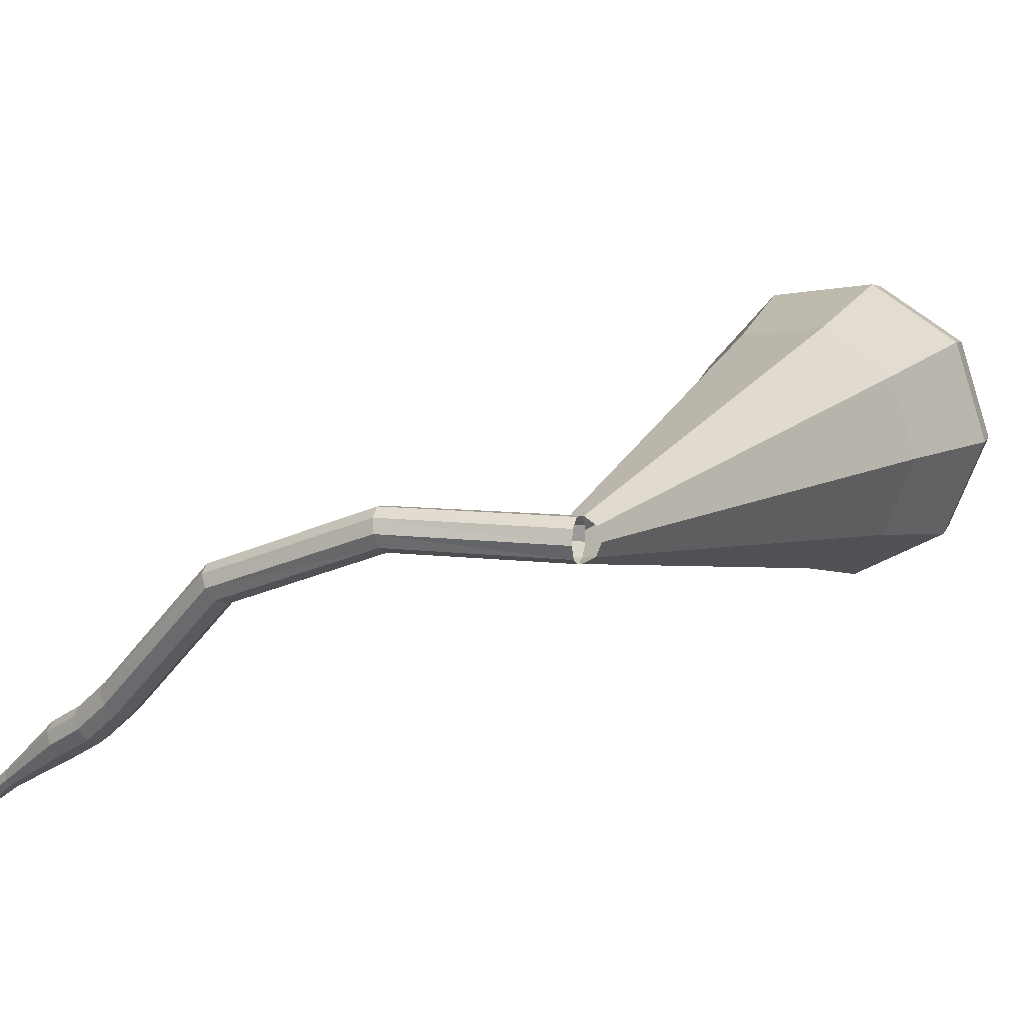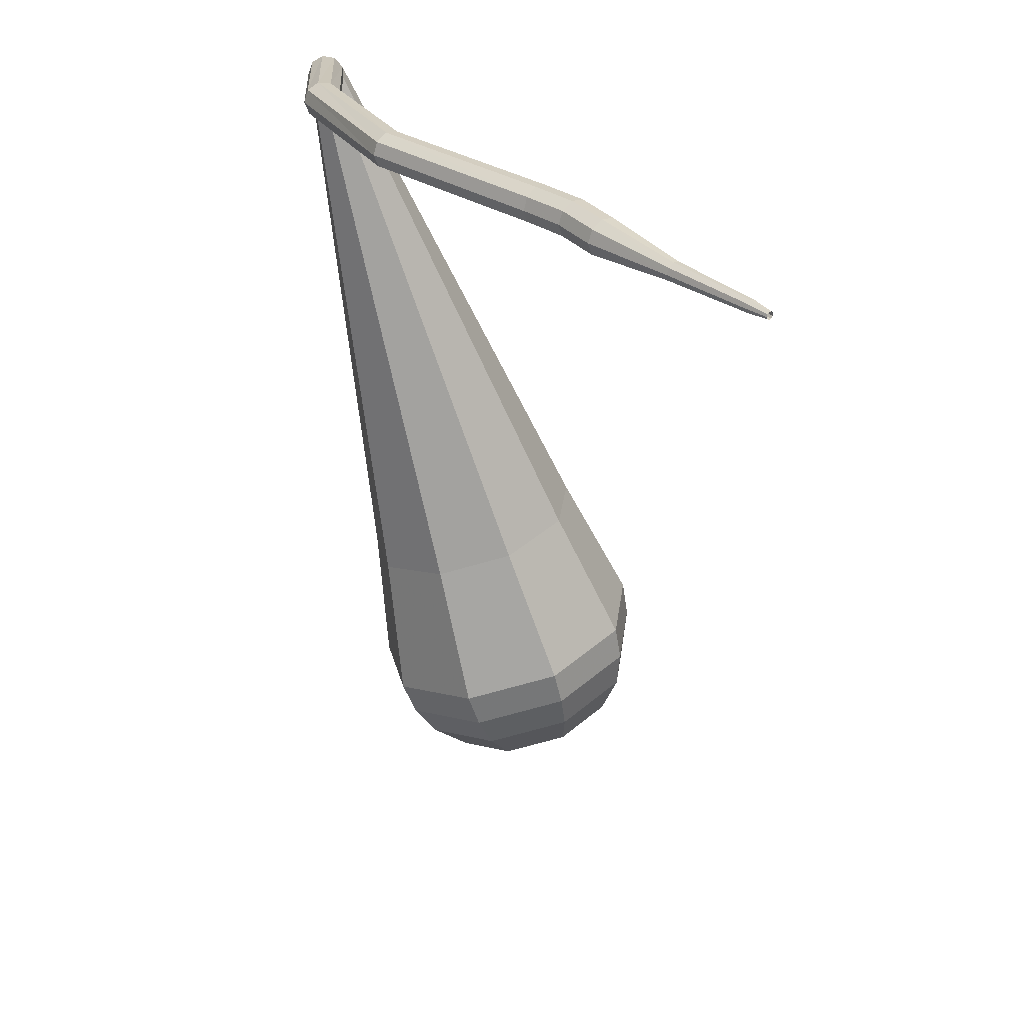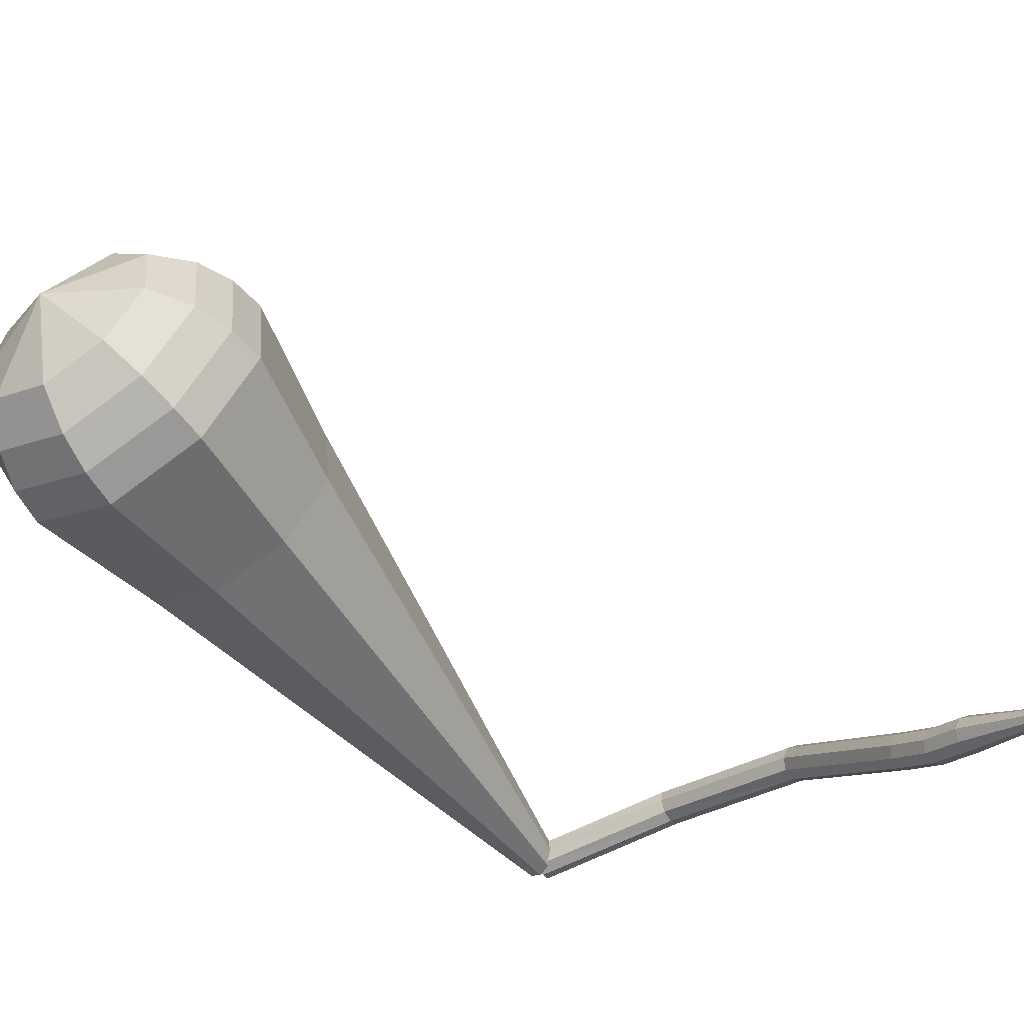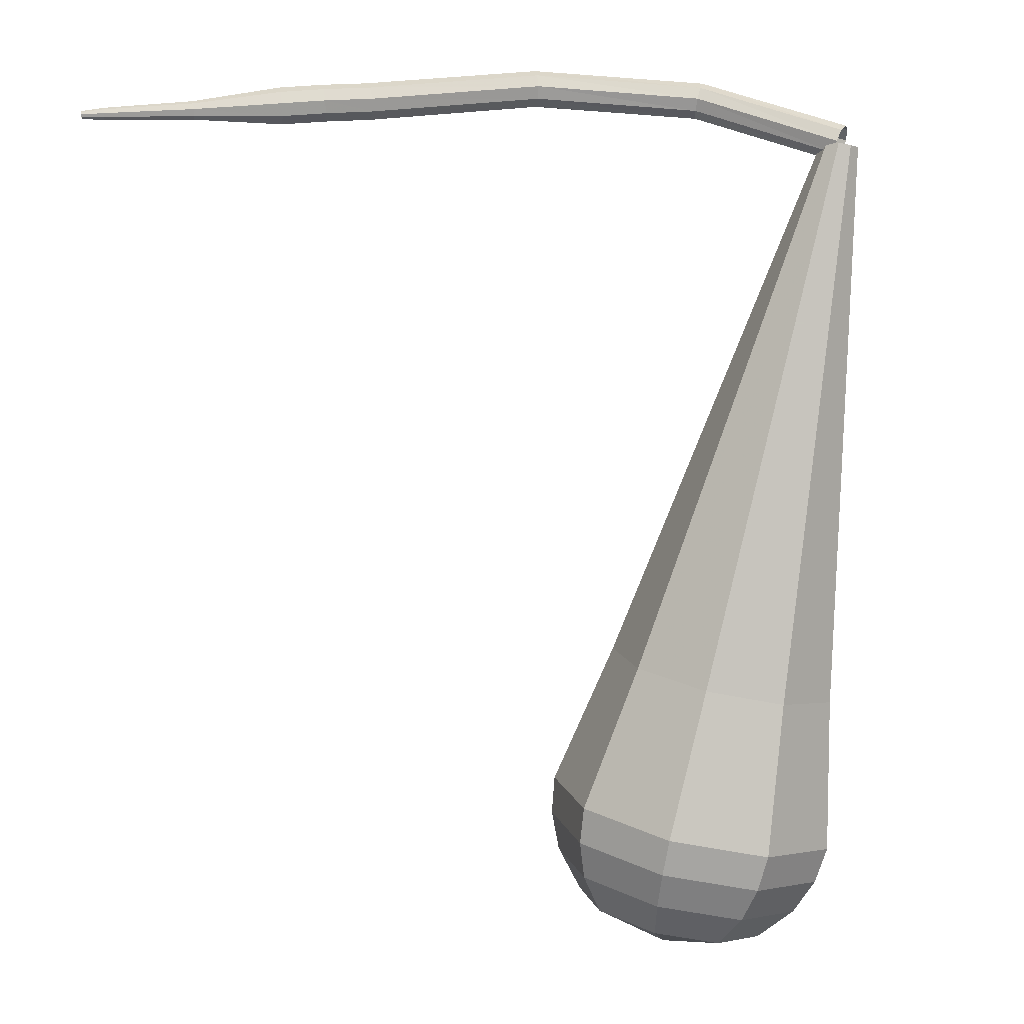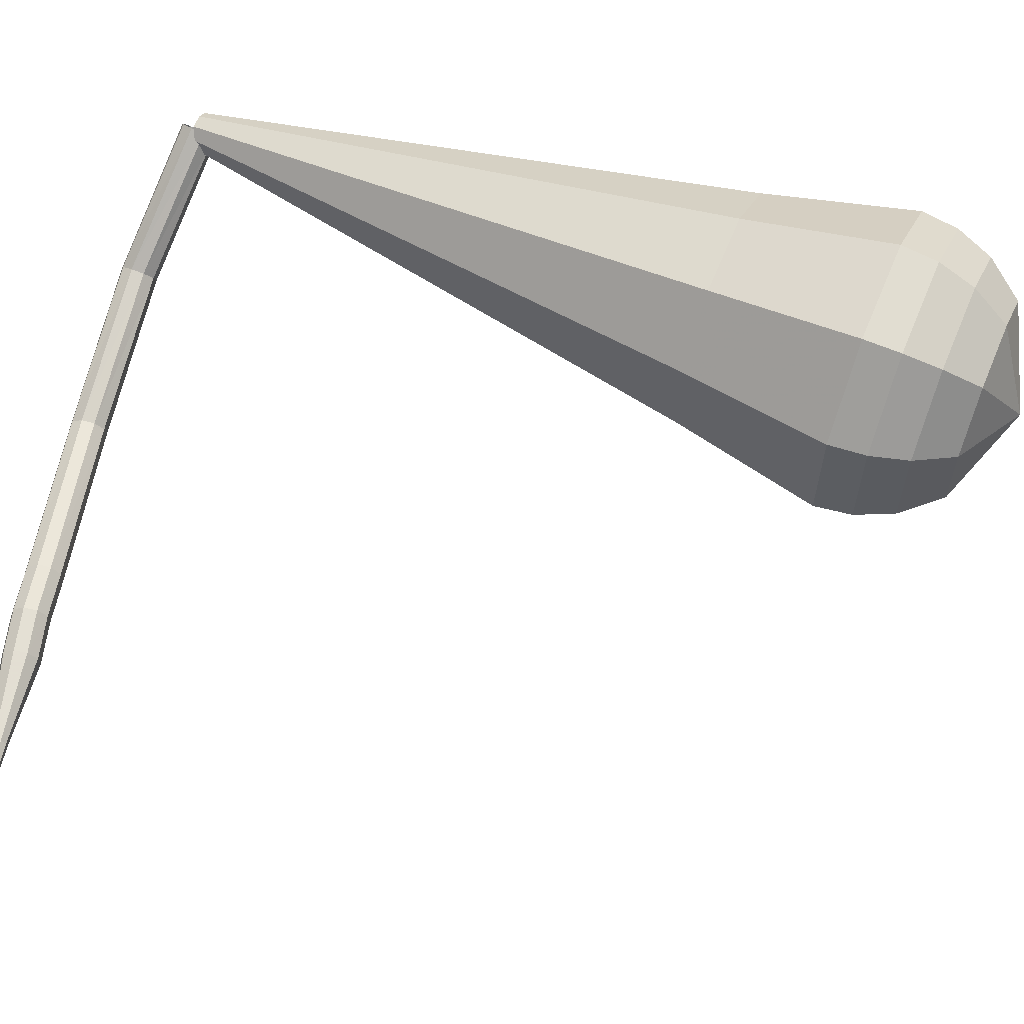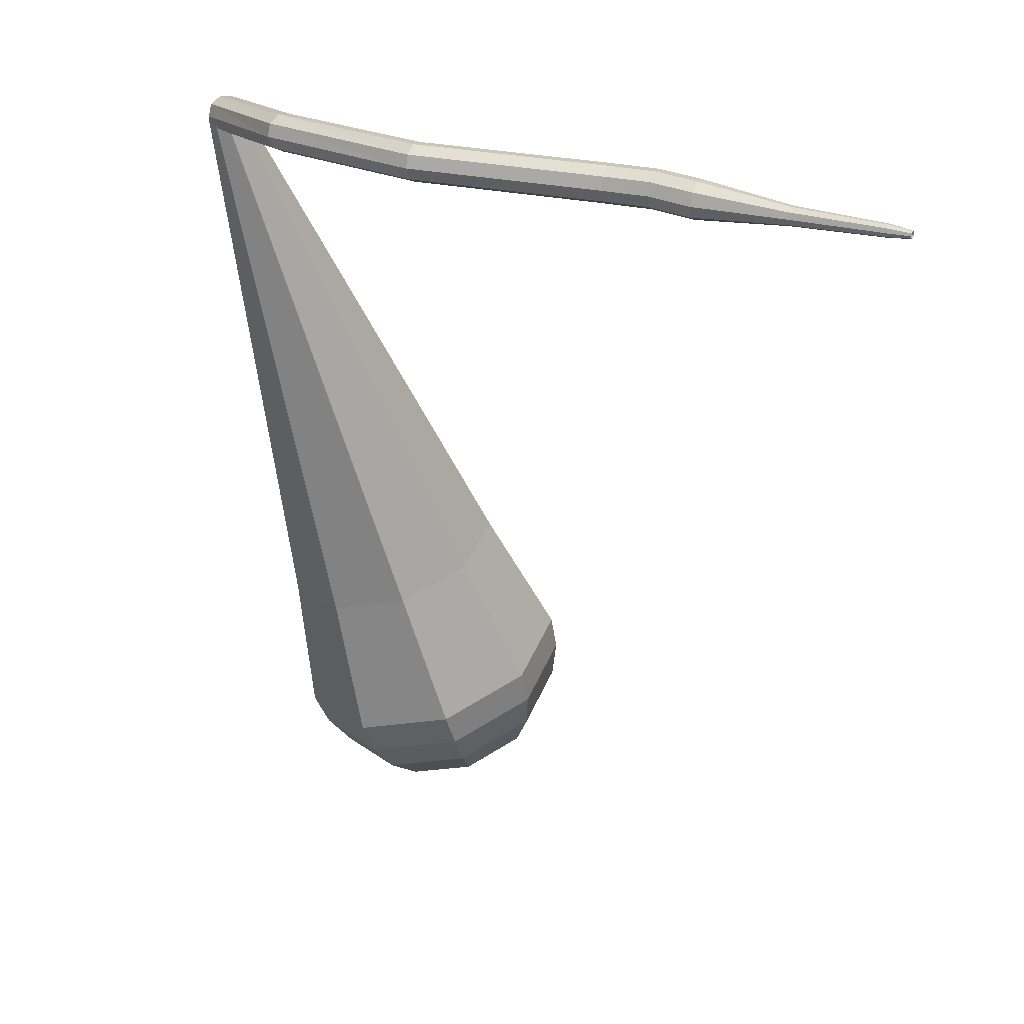
<metadata>
{"format":"obj","ext":"obj","renderer":"f3d","projection":"perspective","resolution":1024,"background":"white","views":[{"elev":26.6,"azim":28.5,"up":"+Y"},{"elev":32.2,"azim":-87.9,"up":"+Z"},{"elev":-73.1,"azim":-141.3,"up":"+Y"},{"elev":20.4,"azim":30.3,"up":"+Z"},{"elev":-75.6,"azim":77.3,"up":"+Y"},{"elev":30.4,"azim":-113.1,"up":"+Z"}]}
</metadata>
<code>
g tube1
v 166.6 159.3 98.27
v 166.5 159.1 97.64
v 166.5 158.5 97.31
v 166.6 157.8 97.42
v 166.7 157.4 97.94
v 166.9 157.4 98.61
v 166.9 157.8 99.12
v 166.9 158.5 99.24
v 166.8 159.1 98.9
v 166.6 159.3 98.27
v 158.2 158.5 99.92
v 158.2 158.3 99.28
v 158.4 157.7 98.95
v 158.6 157.1 99.06
v 158.8 156.7 99.58
v 158.9 156.7 100.3
v 158.8 157.1 100.8
v 158.6 157.8 100.9
v 158.4 158.3 100.6
v 158.2 158.5 99.92
v 149.9 154 100.5
v 150 153.9 99.9
v 150.4 153.4 99.55
v 150.8 152.9 99.67
v 151.1 152.6 100.2
v 151.1 152.6 100.9
v 150.9 152.9 101.4
v 150.4 153.4 101.5
v 150.1 153.9 101.2
v 149.9 154 100.5
v 143.7 146.3 100.5
v 143.9 146.2 99.82
v 144.3 145.8 99.48
v 144.9 145.4 99.59
v 145.2 145.1 100.1
v 145.2 145.1 100.8
v 144.9 145.4 101.3
v 144.3 145.8 101.4
v 143.9 146.2 101.1
v 143.7 146.3 100.5
v 142.1 144.7 100.5
v 142.3 144.5 99.86
v 142.7 144.1 99.51
v 143.1 143.6 99.63
v 143.4 143.2 100.2
v 143.4 143.2 100.8
v 143.1 143.5 101.4
v 142.7 144 101.5
v 142.3 144.5 101.1
v 142.1 144.7 100.5
v 140.3 143.3 100.4
v 140.5 143.1 99.77
v 140.9 142.7 99.42
v 141.4 142.1 99.54
v 141.6 141.8 100.1
v 141.6 141.8 100.8
v 141.3 142.1 101.3
v 140.9 142.6 101.4
v 140.5 143.1 101.1
v 140.3 143.3 100.4
v 137.3 139.7 100.4
v 137.3 139.6 100
v 137.5 139.4 99.88
v 137.8 139.2 99.94
v 137.9 139 100.2
v 137.9 139 100.5
v 137.8 139.2 100.8
v 137.5 139.4 100.9
v 137.3 139.6 100.7
v 137.3 139.7 100.4
v 134 136.3 100.4
v 134.1 136.2 100.2
v 134.2 136.1 100.1
v 134.4 135.9 100.1
v 134.5 135.8 100.3
v 134.5 135.8 100.5
v 134.4 135.9 100.7
v 134.2 136.1 100.7
v 134.1 136.2 100.6
v 134 136.3 100.4
v 133.3 135.4 100.4
v 133.3 135.4 100.3
v 133.4 135.3 100.2
v 133.5 135.2 100.2
v 133.5 135.1 100.3
v 133.5 135.1 100.5
v 133.5 135.2 100.6
v 133.4 135.3 100.6
v 133.3 135.4 100.5
v 133.3 135.4 100.4
f 1 2 12
f 12 11 1
f 2 3 13
f 13 12 2
f 3 4 14
f 14 13 3
f 4 5 15
f 15 14 4
f 5 6 16
f 16 15 5
f 6 7 17
f 17 16 6
f 7 8 18
f 18 17 7
f 8 9 19
f 19 18 8
f 9 10 20
f 20 19 9
f 11 12 22
f 22 21 11
f 12 13 23
f 23 22 12
f 13 14 24
f 24 23 13
f 14 15 25
f 25 24 14
f 15 16 26
f 26 25 15
f 16 17 27
f 27 26 16
f 17 18 28
f 28 27 17
f 18 19 29
f 29 28 18
f 19 20 30
f 30 29 19
f 21 22 32
f 32 31 21
f 22 23 33
f 33 32 22
f 23 24 34
f 34 33 23
f 24 25 35
f 35 34 24
f 25 26 36
f 36 35 25
f 26 27 37
f 37 36 26
f 27 28 38
f 38 37 27
f 28 29 39
f 39 38 28
f 29 30 40
f 40 39 29
f 31 32 42
f 42 41 31
f 32 33 43
f 43 42 32
f 33 34 44
f 44 43 33
f 34 35 45
f 45 44 34
f 35 36 46
f 46 45 35
f 36 37 47
f 47 46 36
f 37 38 48
f 48 47 37
f 38 39 49
f 49 48 38
f 39 40 50
f 50 49 39
f 41 42 52
f 52 51 41
f 42 43 53
f 53 52 42
f 43 44 54
f 54 53 43
f 44 45 55
f 55 54 44
f 45 46 56
f 56 55 45
f 46 47 57
f 57 56 46
f 47 48 58
f 58 57 47
f 48 49 59
f 59 58 48
f 49 50 60
f 60 59 49
f 51 52 62
f 62 61 51
f 52 53 63
f 63 62 52
f 53 54 64
f 64 63 53
f 54 55 65
f 65 64 54
f 55 56 66
f 66 65 55
f 56 57 67
f 67 66 56
f 57 58 68
f 68 67 57
f 58 59 69
f 69 68 58
f 59 60 70
f 70 69 59
f 61 62 72
f 72 71 61
f 62 63 73
f 73 72 62
f 63 64 74
f 74 73 63
f 64 65 75
f 75 74 64
f 65 66 76
f 76 75 65
f 66 67 77
f 77 76 66
f 67 68 78
f 78 77 67
f 68 69 79
f 79 78 68
f 69 70 80
f 80 79 69
f 71 72 82
f 82 81 71
f 72 73 83
f 83 82 72
f 73 74 84
f 84 83 73
f 74 75 85
f 85 84 74
f 75 76 86
f 86 85 75
f 76 77 87
f 87 86 76
f 77 78 88
f 88 87 77
f 78 79 89
f 89 88 78
f 79 80 90
f 90 89 79
v 165.7 158.6 98.27
v 166.1 159.1 98.09
v 166.8 159.3 98
v 167.4 159 98.03
v 167.7 158.4 98.18
v 167.5 157.8 98.37
v 167 157.4 98.52
v 166.3 157.4 98.55
v 165.8 157.9 98.45
v 165.7 158.6 98.27
v 158.5 151.8 69.68
v 160.9 155.2 68.53
v 165 156.2 67.92
v 168.9 154.5 68.13
v 170.8 150.7 69.07
v 169.8 146.7 70.28
v 166.3 144.3 71.22
v 162 144.7 71.43
v 158.9 147.6 70.82
v 158.5 151.8 69.68
v 157.9 151.3 67.76
v 160.5 155 66.54
v 164.9 156.1 65.89
v 169.1 154.2 66.11
v 171.1 150.2 67.11
v 170 145.9 68.41
v 166.3 143.4 69.4
v 161.7 143.8 69.63
v 158.4 146.9 68.98
v 157.9 151.3 67.76
v 157.4 150.9 65.84
v 160.1 154.7 64.54
v 164.8 155.9 63.85
v 169.2 153.9 64.09
v 171.4 149.7 65.15
v 170.2 145.1 66.53
v 166.2 142.4 67.58
v 161.4 142.9 67.82
v 157.9 146.2 67.13
v 157.4 150.9 65.84
v 156.8 150.5 63.92
v 159.7 154.5 62.55
v 164.7 155.8 61.81
v 169.4 153.7 62.07
v 171.7 149.2 63.19
v 170.4 144.3 64.65
v 166.2 141.5 65.77
v 161.1 142 66.02
v 157.3 145.5 65.29
v 156.8 150.5 63.92
v 156.3 150 62
v 159.3 154.3 60.55
v 164.6 155.7 59.78
v 169.6 153.4 60.05
v 171.9 148.6 61.23
v 170.6 143.6 62.77
v 166.2 140.6 63.95
v 160.7 141 64.22
v 156.8 144.8 63.45
v 156.3 150 62
v 156.4 149.4 60.08
v 159.3 153.6 58.68
v 164.4 154.9 57.93
v 169.2 152.7 58.19
v 171.5 148.1 59.33
v 170.3 143.2 60.83
v 166 140.2 61.97
v 160.7 140.7 62.23
v 156.9 144.3 61.49
v 156.4 149.4 60.08
v 157 148.7 58.16
v 159.7 152.4 56.91
v 164.2 153.5 56.24
v 168.5 151.6 56.47
v 170.6 147.5 57.49
v 169.4 143.1 58.83
v 165.6 140.5 59.85
v 160.9 140.9 60.09
v 157.5 144.1 59.42
v 157 148.7 58.16
v 158.5 147.7 56.24
v 160.5 150.5 55.28
v 163.9 151.4 54.77
v 167.2 149.9 54.95
v 168.8 146.8 55.73
v 167.9 143.4 56.75
v 165 141.4 57.54
v 161.4 141.8 57.71
v 158.8 144.2 57.2
v 158.5 147.7 56.24
v 163.4 145.8 54.32
v 163.4 145.8 54.32
v 163.4 145.8 54.32
v 163.4 145.8 54.32
v 163.4 145.8 54.32
v 163.4 145.8 54.32
v 163.4 145.8 54.32
v 163.4 145.8 54.32
v 163.4 145.8 54.32
v 163.4 145.8 54.32
f 91 92 102
f 102 101 91
f 92 93 103
f 103 102 92
f 93 94 104
f 104 103 93
f 94 95 105
f 105 104 94
f 95 96 106
f 106 105 95
f 96 97 107
f 107 106 96
f 97 98 108
f 108 107 97
f 98 99 109
f 109 108 98
f 99 100 110
f 110 109 99
f 101 102 112
f 112 111 101
f 102 103 113
f 113 112 102
f 103 104 114
f 114 113 103
f 104 105 115
f 115 114 104
f 105 106 116
f 116 115 105
f 106 107 117
f 117 116 106
f 107 108 118
f 118 117 107
f 108 109 119
f 119 118 108
f 109 110 120
f 120 119 109
f 111 112 122
f 122 121 111
f 112 113 123
f 123 122 112
f 113 114 124
f 124 123 113
f 114 115 125
f 125 124 114
f 115 116 126
f 126 125 115
f 116 117 127
f 127 126 116
f 117 118 128
f 128 127 117
f 118 119 129
f 129 128 118
f 119 120 130
f 130 129 119
f 121 122 132
f 132 131 121
f 122 123 133
f 133 132 122
f 123 124 134
f 134 133 123
f 124 125 135
f 135 134 124
f 125 126 136
f 136 135 125
f 126 127 137
f 137 136 126
f 127 128 138
f 138 137 127
f 128 129 139
f 139 138 128
f 129 130 140
f 140 139 129
f 131 132 142
f 142 141 131
f 132 133 143
f 143 142 132
f 133 134 144
f 144 143 133
f 134 135 145
f 145 144 134
f 135 136 146
f 146 145 135
f 136 137 147
f 147 146 136
f 137 138 148
f 148 147 137
f 138 139 149
f 149 148 138
f 139 140 150
f 150 149 139
f 141 142 152
f 152 151 141
f 142 143 153
f 153 152 142
f 143 144 154
f 154 153 143
f 144 145 155
f 155 154 144
f 145 146 156
f 156 155 145
f 146 147 157
f 157 156 146
f 147 148 158
f 158 157 147
f 148 149 159
f 159 158 148
f 149 150 160
f 160 159 149
f 151 152 162
f 162 161 151
f 152 153 163
f 163 162 152
f 153 154 164
f 164 163 153
f 154 155 165
f 165 164 154
f 155 156 166
f 166 165 155
f 156 157 167
f 167 166 156
f 157 158 168
f 168 167 157
f 158 159 169
f 169 168 158
f 159 160 170
f 170 169 159
f 161 162 172
f 172 171 161
f 162 163 173
f 173 172 162
f 163 164 174
f 174 173 163
f 164 165 175
f 175 174 164
f 165 166 176
f 176 175 165
f 166 167 177
f 177 176 166
f 167 168 178
f 178 177 167
f 168 169 179
f 179 178 168
f 169 170 180
f 180 179 169
f 171 172 182
f 182 181 171
f 172 173 183
f 183 182 172
f 173 174 184
f 184 183 173
f 174 175 185
f 185 184 174
f 175 176 186
f 186 185 175
f 176 177 187
f 187 186 176
f 177 178 188
f 188 187 177
f 178 179 189
f 189 188 178
f 179 180 190
f 190 189 179
g

</code>
